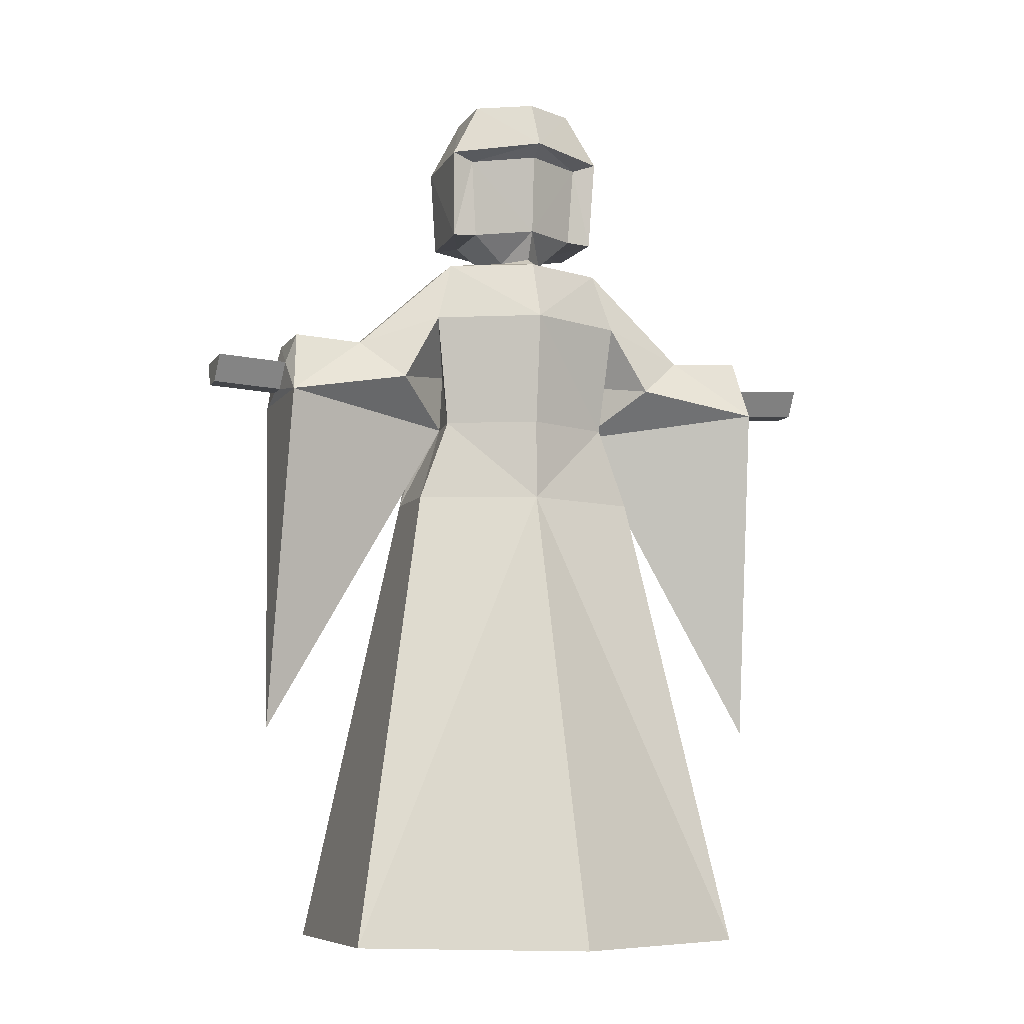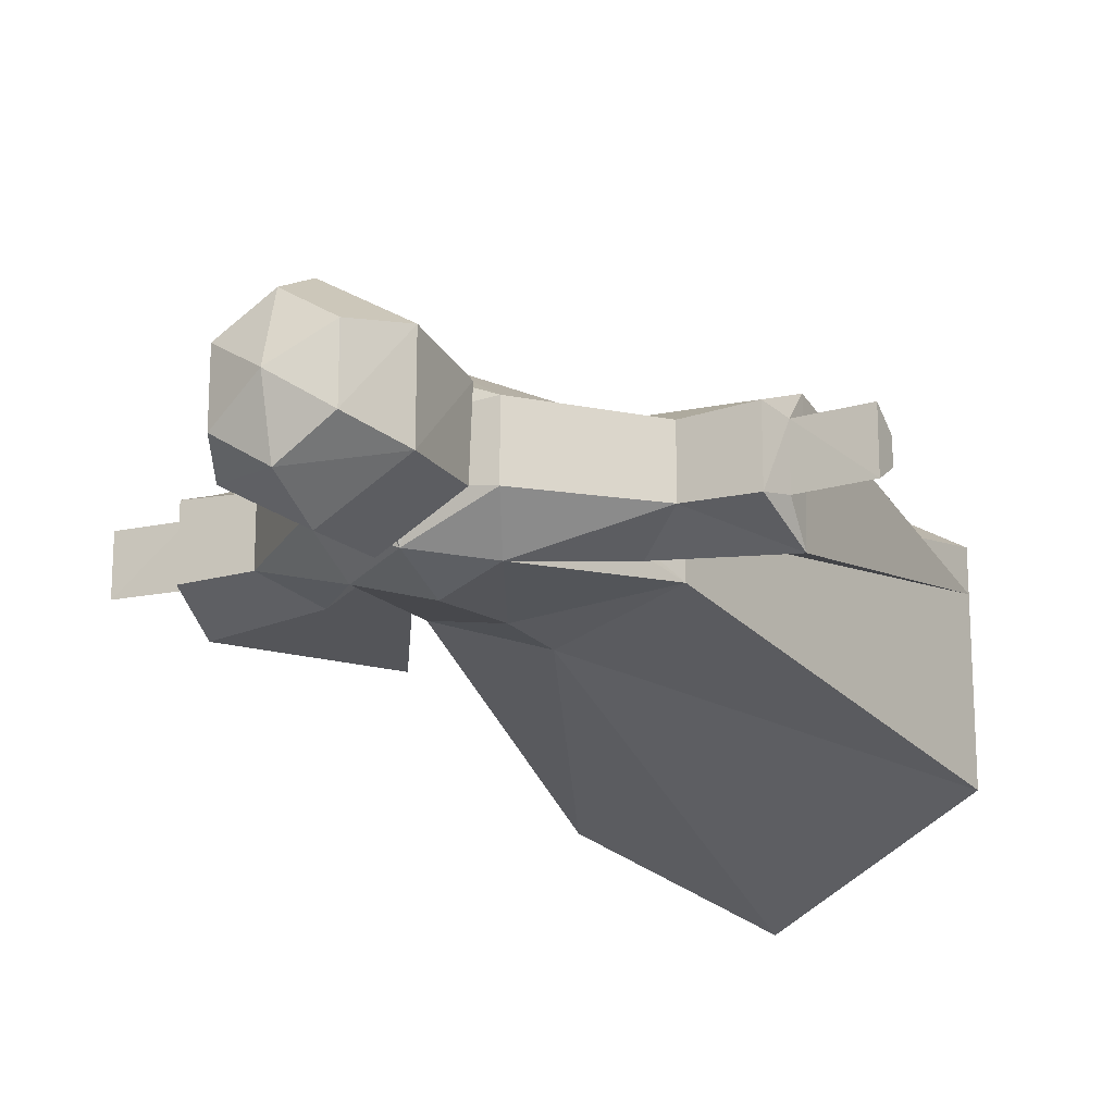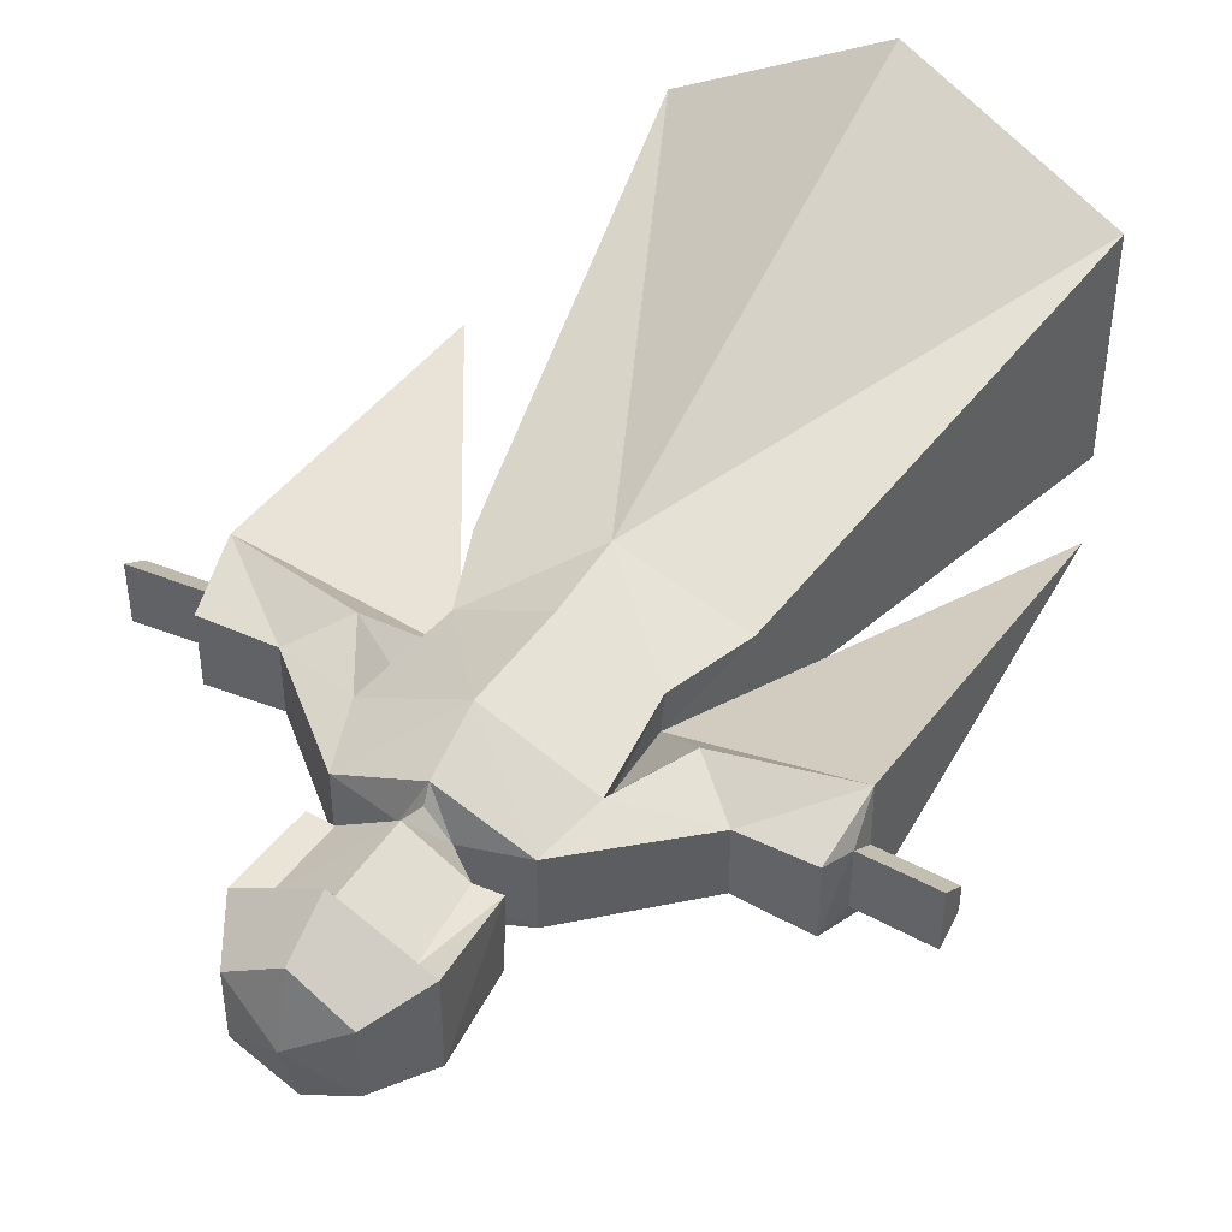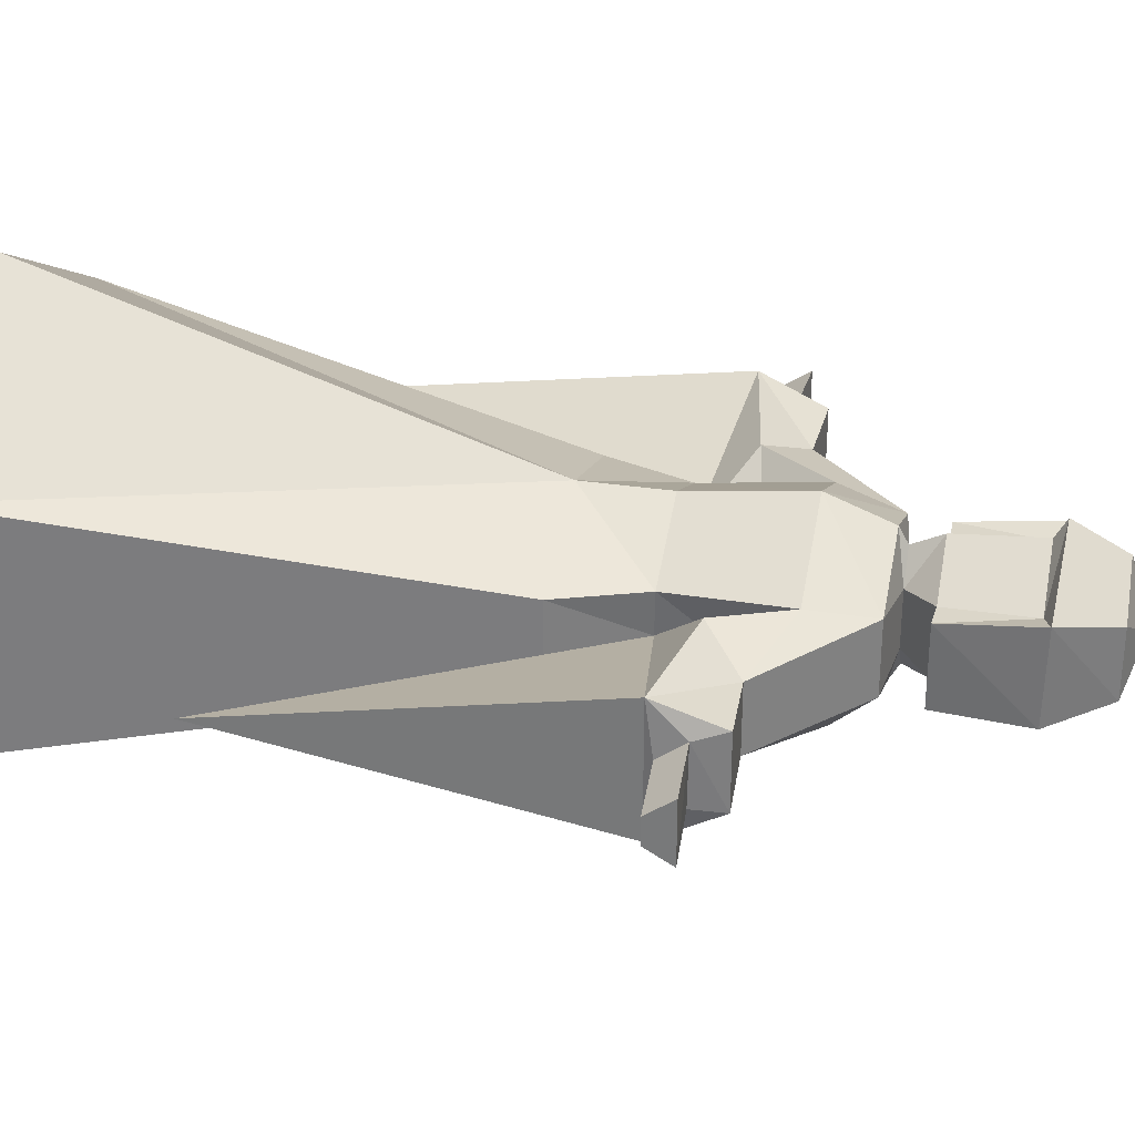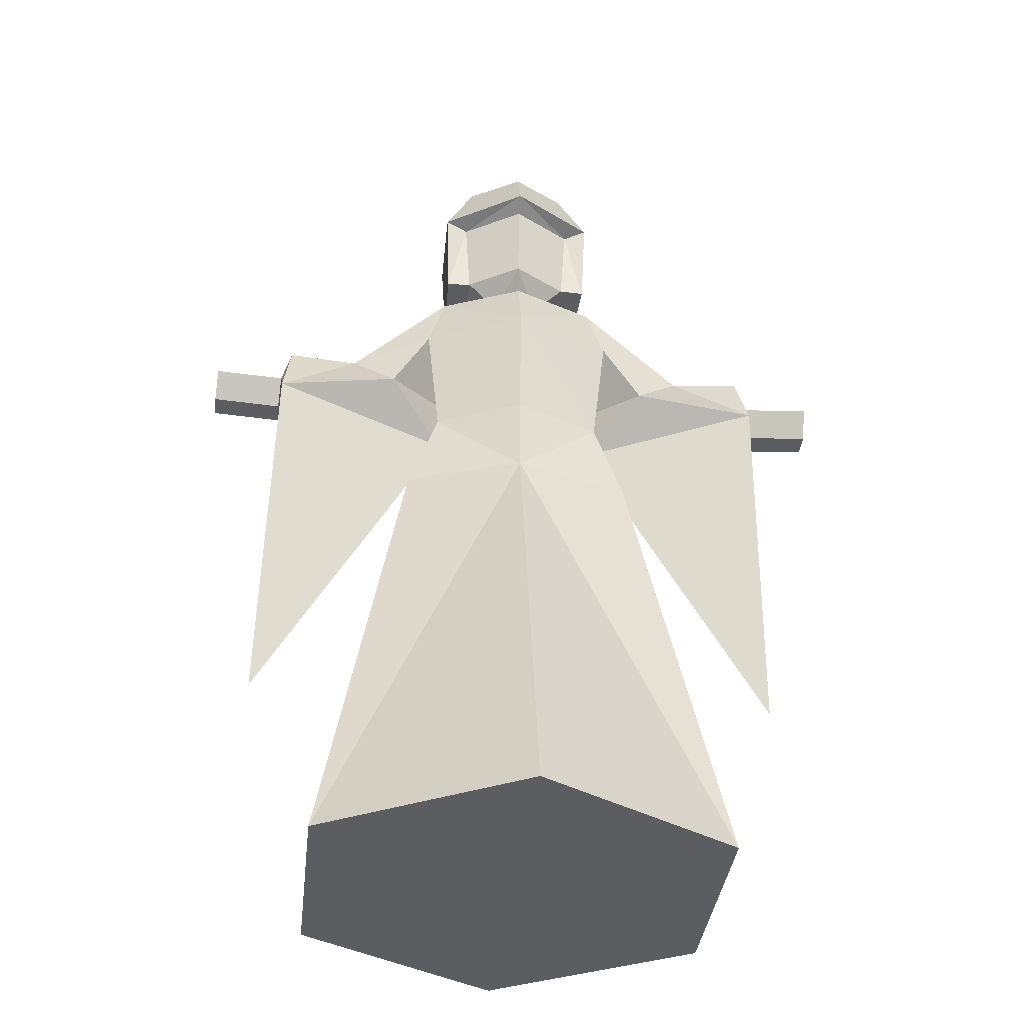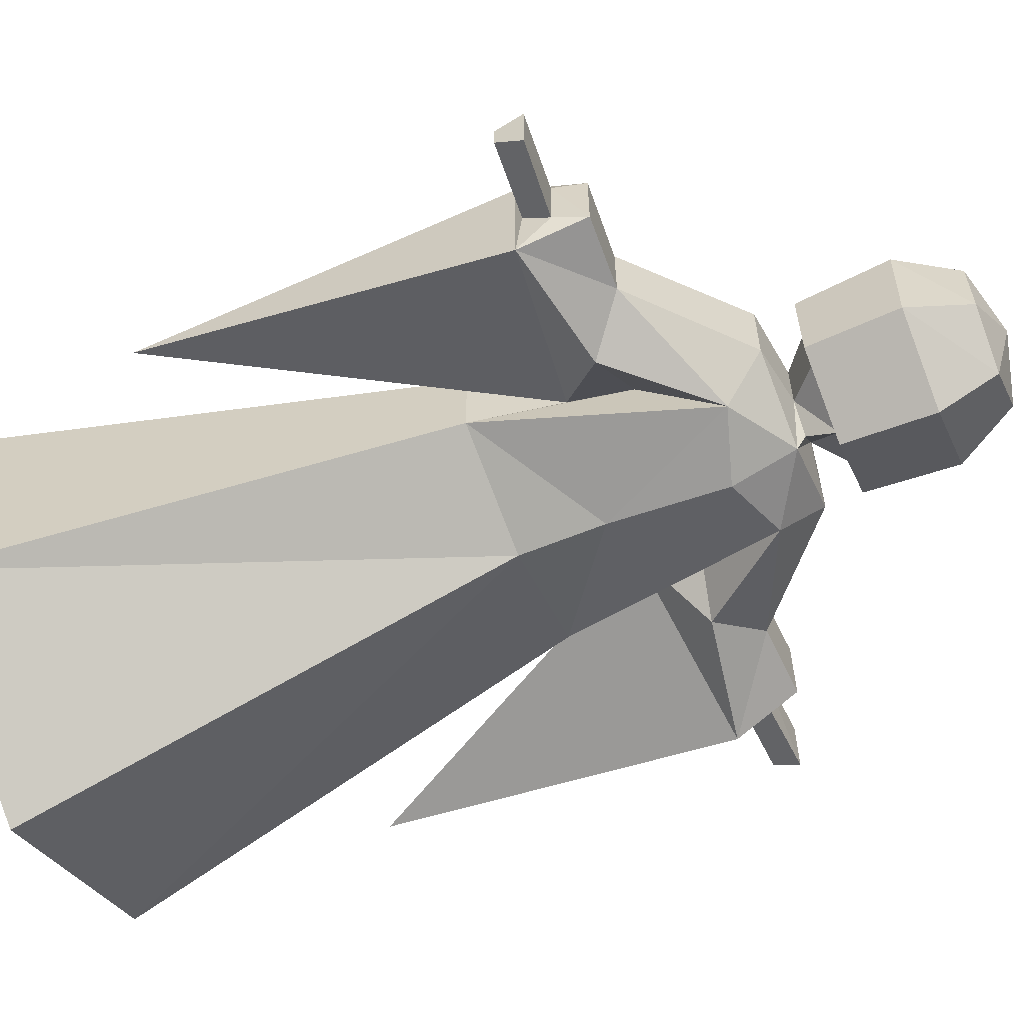
<metadata>
{"format":"obj","ext":"obj","renderer":"f3d","projection":"perspective","resolution":1024,"background":"white","views":[{"elev":-7.6,"azim":-18.9,"up":"+Y"},{"elev":-18.3,"azim":-153.9,"up":"+Z"},{"elev":44.6,"azim":-151.4,"up":"+Z"},{"elev":30.9,"azim":102.1,"up":"+Z"},{"elev":-36.2,"azim":-6.2,"up":"+Y"},{"elev":-60.6,"azim":112.7,"up":"+Z"}]}
</metadata>
<code>
o Cylinder
v 0.2119 -0.000769 -0.1224
v 0.1229 0.4886 -0.04247
v 0.2119 -0.000769 0.1224
v 0.1229 0.4886 0.04247
v 0.06813 0.7161 -0.08252
v 0.105 0.6937 0.04947
v 0.08632 0.7578 -0.03716
v 0.08632 0.7578 0.03716
v 0.09148 0.5743 0.04247
v 0.02276 0.7671 -0.02872
v 0.02276 0.7671 0.02872
v 0.05645 0.7971 -0.03584
v 0.05645 0.7971 0.03584
v 0.06187 0.8823 0.03902
v 0.07934 0.7952 -0.04842
v 0.08258 0.7954 0.03584
v 0.08592 0.8898 0.04617
v 0.0844 0.8875 -0.05135
v 0.05457 0.9479 0.03533
v 0.05457 0.9479 -0.03533
v 0.08124 0.6365 -0.01236
v 0.1452 0.6224 -0.06617
v 0.1452 0.6224 0.05642
v 0.1915 0.6623 -0.03773
v 0.1915 0.6623 0.03173
v 0.08762 0.573 -0.001832
v 0.2736 0.5999 -0.07152
v 0.2736 0.5999 0.06154
v 0.2653 0.666 -0.04065
v 0.2653 0.666 0.03474
v 0.2851 0.2305 -0.001688
v 0.2775 0.608 -0.01766
v 0.2775 0.608 0.00859
v 0.2749 0.634 -0.03467
v 0.276 0.635 0.02786
v 0.3514 0.6125 -0.01766
v 0.3514 0.6125 0.00859
v 0.3498 0.6396 -0.03467
v 0.3498 0.6396 0.02786
v 0 -0.000769 -0.2447
v 0 0.4886 -0.08493
v -0.2119 -0.000769 -0.1224
v -0.1229 0.4886 -0.04247
v -0.2119 -0.000769 0.1224
v -0.1229 0.4886 0.04247
v 0 -0.000769 0.2447
v 0 0.4886 0.08493
v 0 0.6937 -0.09894
v -0.06813 0.7161 -0.08252
v -0.105 0.6937 0.04947
v 0 0.6937 0.09894
v 0 0.7578 -0.07431
v -0.08632 0.7578 -0.03716
v -0.08632 0.7578 0.03716
v 0 0.7578 0.07431
v -0.09148 0.5743 0.04247
v 0 0.5743 0.08493
v 0 0.5743 -0.08493
v -0.02276 0.7671 -0.02872
v 0 0.7671 -0.05745
v -0.02276 0.7671 0.02872
v 0 0.7971 -0.07168
v -0.05645 0.7971 -0.03584
v 0 0.7671 0.05745
v -0.05645 0.7971 0.03584
v 0 0.7971 0.07168
v -0.06187 0.8823 0.03902
v 0 0.8823 0.07804
v 0 0.7954 -0.09376
v -0.07934 0.7952 -0.04842
v -0.08258 0.7954 0.03584
v -0.08592 0.8898 0.04617
v 0 0.8934 0.09792
v 0 0.8867 -0.09978
v -0.0844 0.8875 -0.05135
v -0.05457 0.9479 0.03533
v 0 0.9461 0.06996
v 0 0.9461 -0.06996
v -0.05457 0.9479 -0.03533
v 0 0.9654 0
v -0.08124 0.6365 -0.01236
v -0.1452 0.6224 -0.06617
v -0.1452 0.6224 0.05642
v -0.1915 0.6623 -0.03773
v -0.1915 0.6623 0.03173
v -0.08762 0.573 -0.001832
v -0.2736 0.5999 -0.07152
v -0.2736 0.5999 0.06154
v -0.2653 0.666 -0.04065
v -0.2653 0.666 0.03474
v -0.2851 0.2305 -0.001688
v -0.2775 0.608 -0.01766
v -0.2775 0.608 0.00859
v -0.2749 0.634 -0.03467
v -0.276 0.635 0.02786
v -0.3514 0.6125 -0.01766
v -0.3514 0.6125 0.00859
v -0.3498 0.6396 -0.03467
v -0.3498 0.6396 0.02786
f 41 1 40
f 2 3 1
f 3 47 46
f 9 51 57
f 26 21 9
f 51 8 55
f 5 24 22
f 5 52 7
f 47 9 57
f 55 11 64
f 26 4 2
f 2 41 58
f 7 11 8
f 11 12 13
f 52 10 7
f 2 21 26
f 5 58 48
f 10 62 12
f 11 66 64
f 66 14 68
f 21 23 6
f 12 16 13
f 14 16 17
f 14 73 68
f 62 15 12
f 16 18 17
f 15 74 18
f 17 20 19
f 18 78 20
f 73 19 77
f 19 20 80
f 20 78 80
f 77 19 80
f 25 28 30
f 21 6 9
f 26 27 31
f 6 25 8
f 21 22 26
f 7 25 24
f 28 35 30
f 27 28 31
f 26 28 23
f 24 27 22
f 25 29 24
f 35 37 39
f 28 32 33
f 27 34 32
f 29 35 34
f 37 38 39
f 33 36 37
f 32 38 36
f 35 38 34
f 3 40 1
f 42 41 40
f 44 43 42
f 44 47 45
f 51 56 57
f 86 56 81
f 51 54 50
f 49 84 53
f 49 52 48
f 47 56 45
f 55 61 54
f 45 86 43
f 43 58 41
f 61 53 54
f 61 63 59
f 59 52 53
f 43 81 49
f 58 49 48
f 59 62 60
f 66 61 64
f 66 67 65
f 83 81 50
f 71 63 65
f 67 71 65
f 73 67 68
f 70 62 63
f 71 75 70
f 70 74 69
f 72 79 75
f 75 78 74
f 73 76 72
f 76 80 79
f 79 80 78
f 77 80 76
f 85 88 83
f 81 56 50
f 86 87 82
f 85 50 54
f 81 82 49
f 53 85 54
f 95 88 90
f 87 91 88
f 88 86 83
f 87 84 82
f 89 85 84
f 95 97 93
f 88 92 87
f 87 94 89
f 89 95 90
f 97 98 96
f 93 96 92
f 92 98 94
f 98 95 94
f 40 44 42
f 41 2 1
f 2 4 3
f 3 4 47
f 9 6 51
f 51 6 8
f 5 7 24
f 5 48 52
f 47 4 9
f 55 8 11
f 26 9 4
f 7 10 11
f 11 10 12
f 52 60 10
f 2 5 21
f 5 2 58
f 10 60 62
f 11 13 66
f 66 13 14
f 21 26 23
f 12 15 16
f 14 13 16
f 14 17 73
f 62 69 15
f 16 15 18
f 15 69 74
f 17 18 20
f 18 74 78
f 73 17 19
f 25 23 28
f 26 22 27
f 6 23 25
f 21 5 22
f 7 8 25
f 28 33 35
f 26 31 28
f 24 29 27
f 25 30 29
f 35 33 37
f 28 27 32
f 27 29 34
f 29 30 35
f 37 36 38
f 33 32 36
f 32 34 38
f 35 39 38
f 3 46 40
f 42 43 41
f 44 45 43
f 44 46 47
f 51 50 56
f 51 55 54
f 49 82 84
f 49 53 52
f 47 57 56
f 55 64 61
f 45 56 86
f 61 59 53
f 61 65 63
f 59 60 52
f 43 86 81
f 58 43 49
f 59 63 62
f 66 65 61
f 66 68 67
f 83 86 81
f 71 70 63
f 67 72 71
f 73 72 67
f 70 69 62
f 71 72 75
f 70 75 74
f 72 76 79
f 75 79 78
f 73 77 76
f 85 90 88
f 86 91 87
f 85 83 50
f 81 86 82
f 53 84 85
f 95 93 88
f 88 91 86
f 87 89 84
f 89 90 85
f 95 99 97
f 88 93 92
f 87 92 94
f 89 94 95
f 97 99 98
f 93 97 96
f 92 96 98
f 98 99 95
f 40 46 44

</code>
